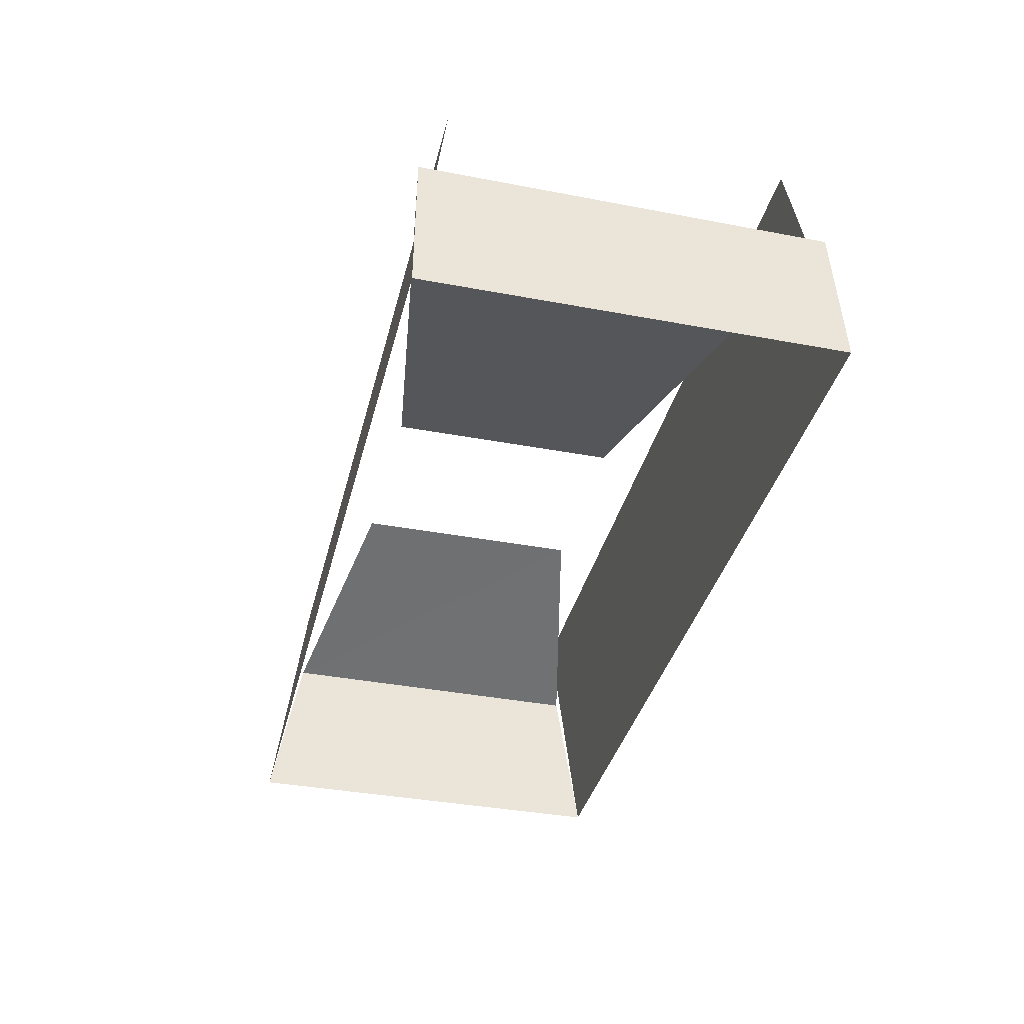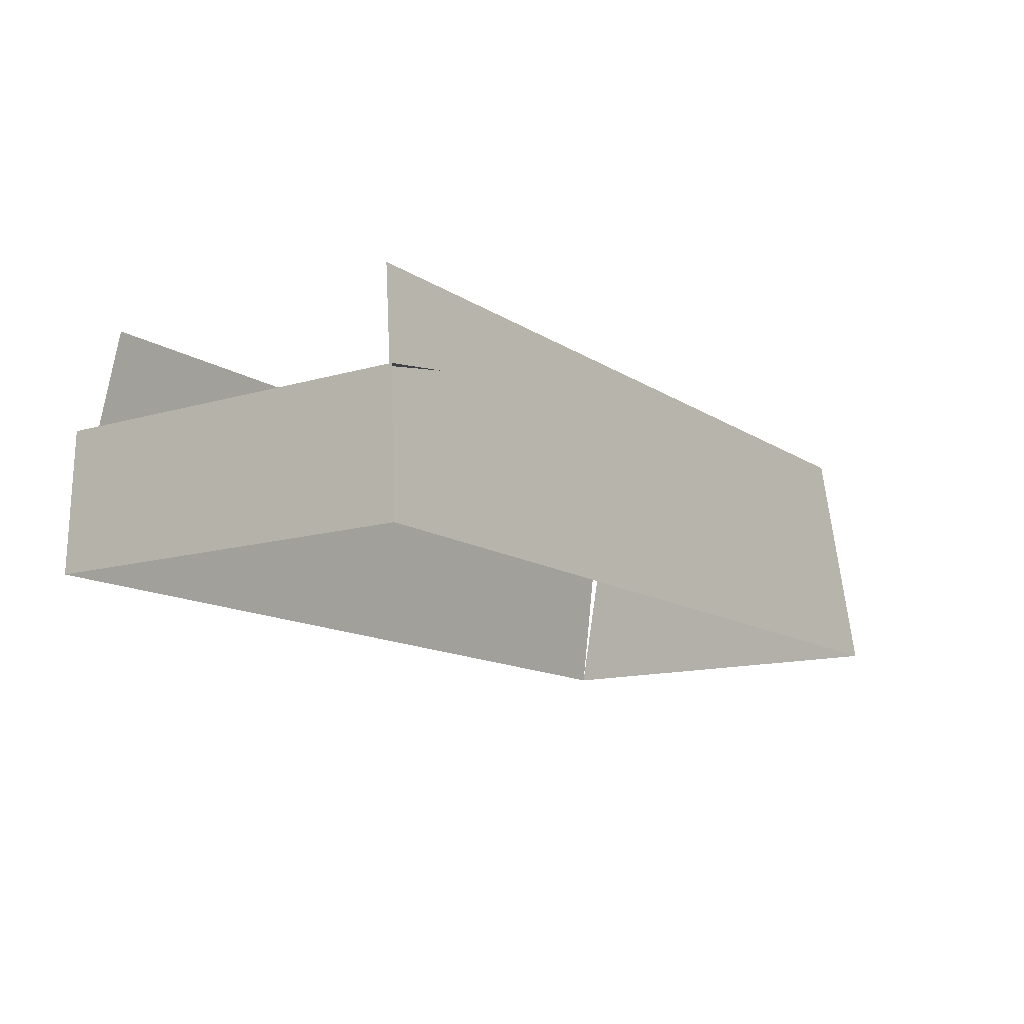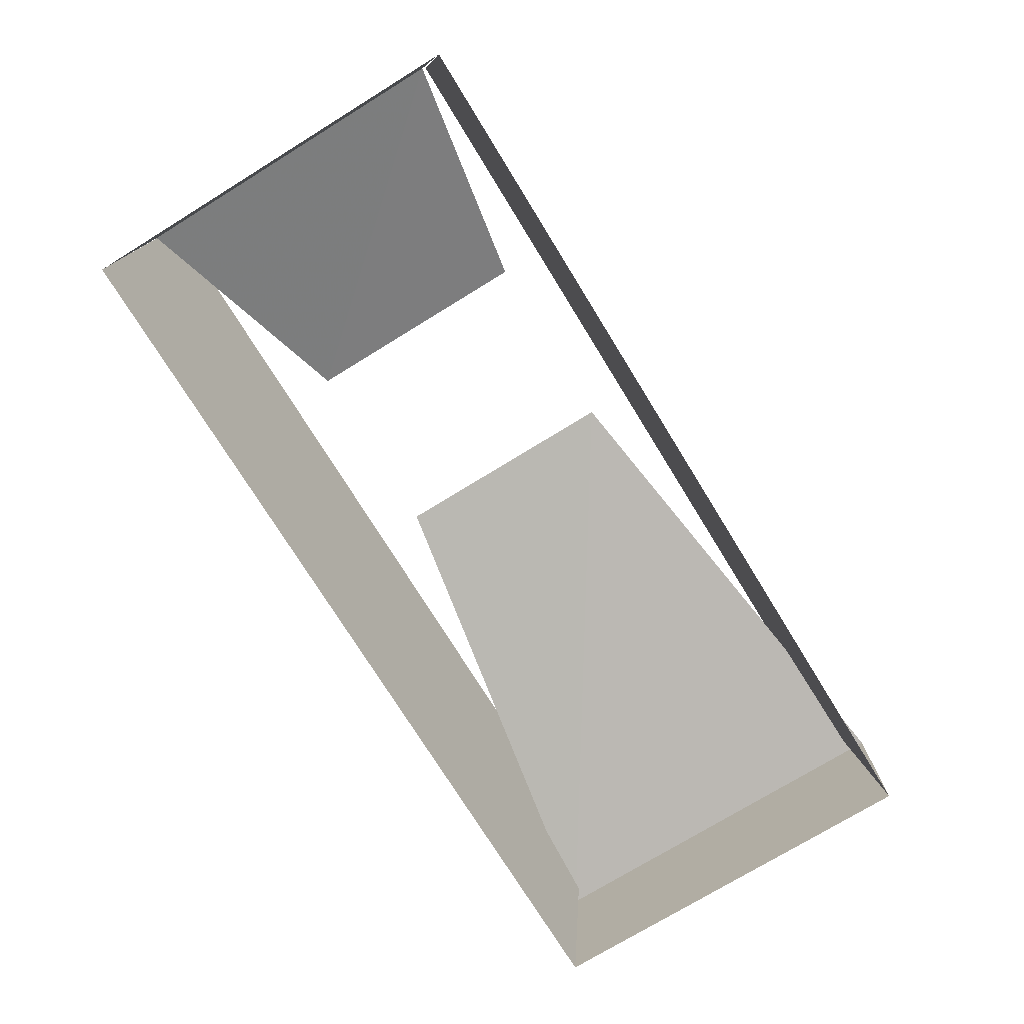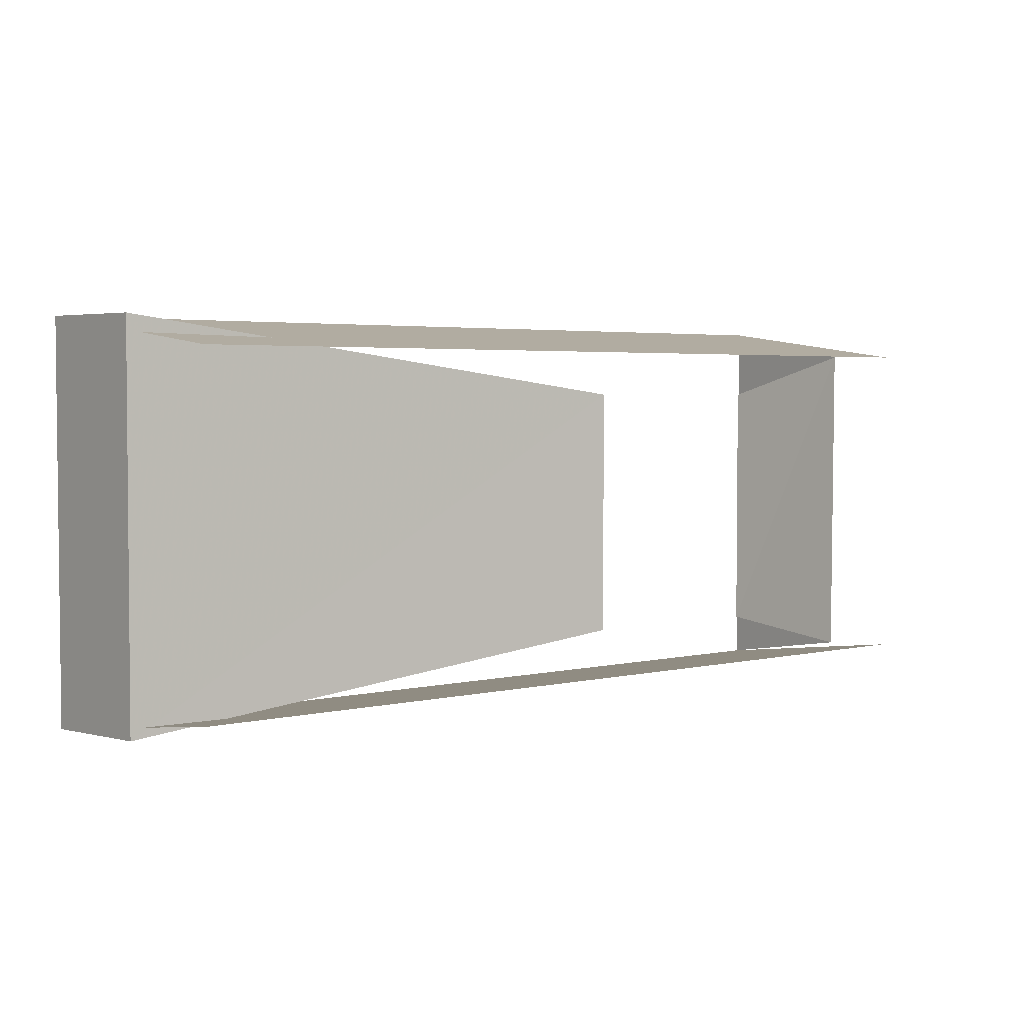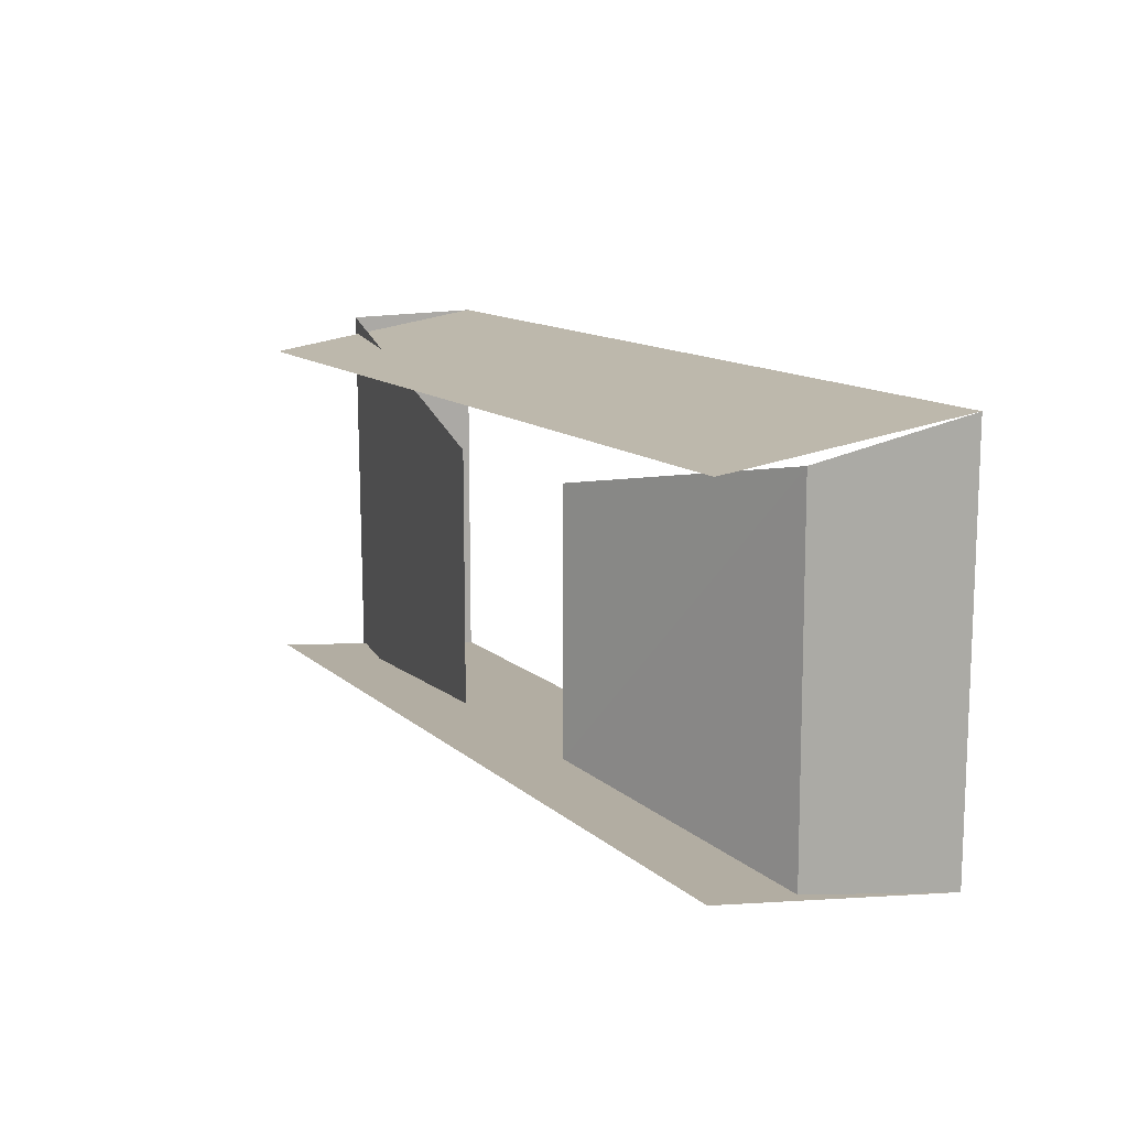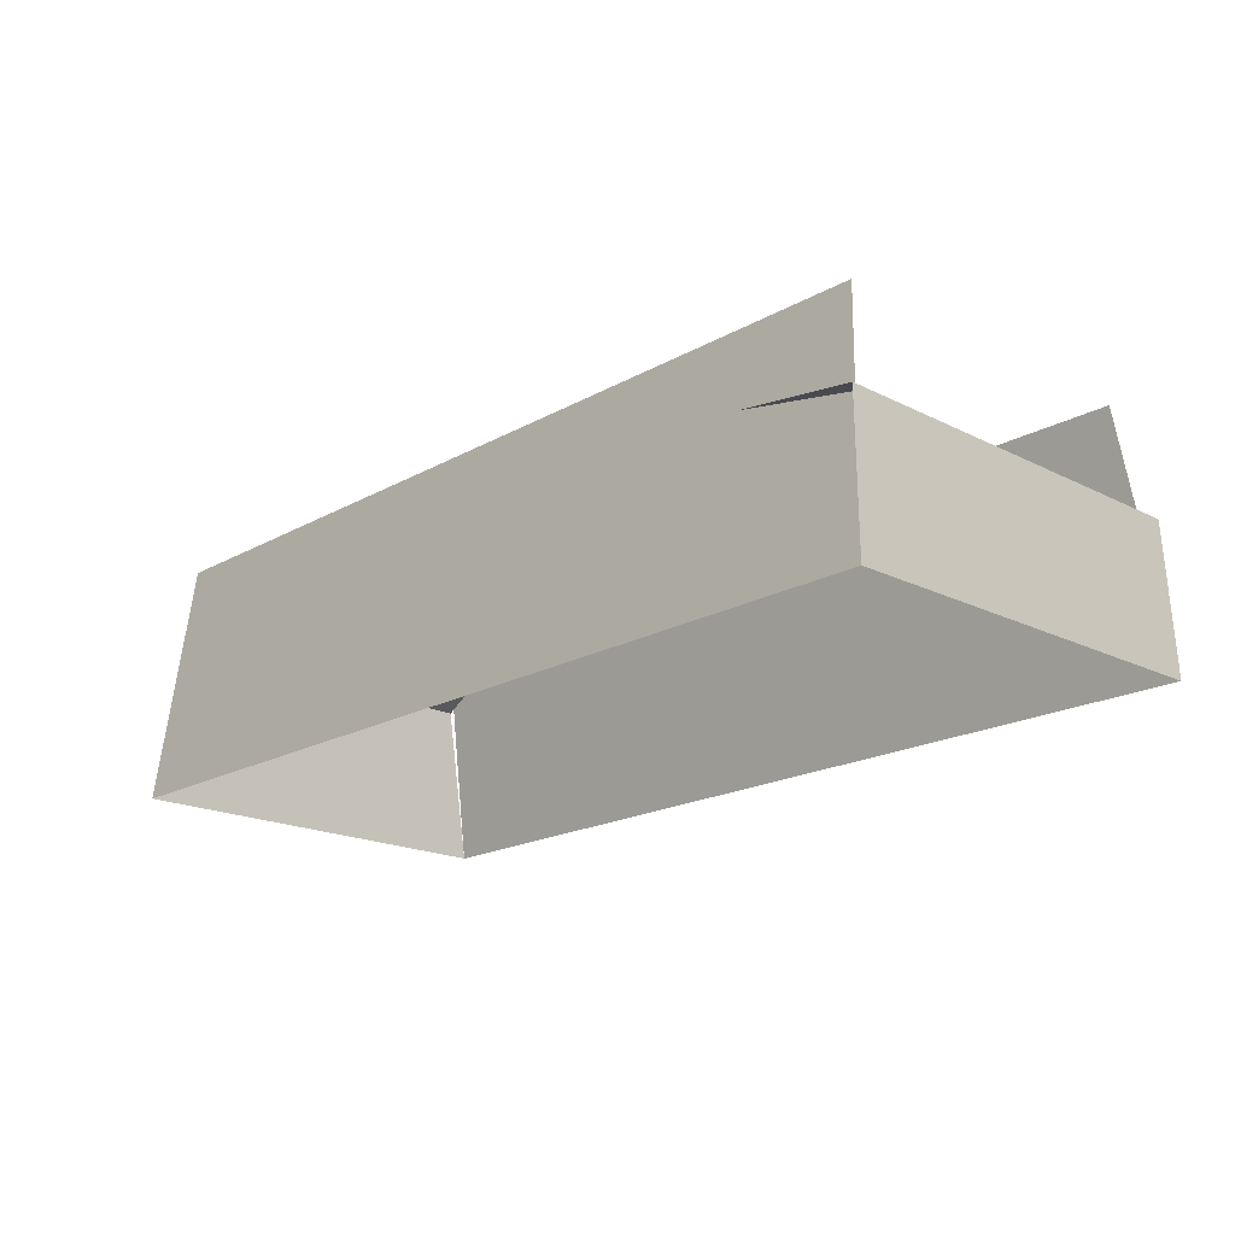
<metadata>
{"format":"obj","ext":"obj","renderer":"f3d","projection":"perspective","resolution":1024,"background":"white","views":[{"elev":-36.9,"azim":76.3,"up":"+Y"},{"elev":-13.0,"azim":124.7,"up":"+Y"},{"elev":-74.2,"azim":-58.4,"up":"+Y"},{"elev":3.5,"azim":141.9,"up":"+Z"},{"elev":12.6,"azim":-118.5,"up":"+Z"},{"elev":-18.8,"azim":46.7,"up":"+Y"}]}
</metadata>
<code>
v 294 1 125
v -10 152 78
v -10 152 -73
v 294 1 -125
v -282 1 -125
v -282 1 125
v 278 154 105
v 278 154 -104
v -279 154 105
v -279 154 -104
v 292 89 -120
v 292 90 124
v -280 102 -108
v -280 103 106
v -130 152 78
v -130 152 -73
f 2 3 11
f 2 11 12
f 1 4 11
f 1 11 12
f 16 15 14
f 16 14 13
f 5 6 14
f 5 14 13
f 9 7 1
f 9 1 6
f 10 8 4
f 10 4 5

</code>
